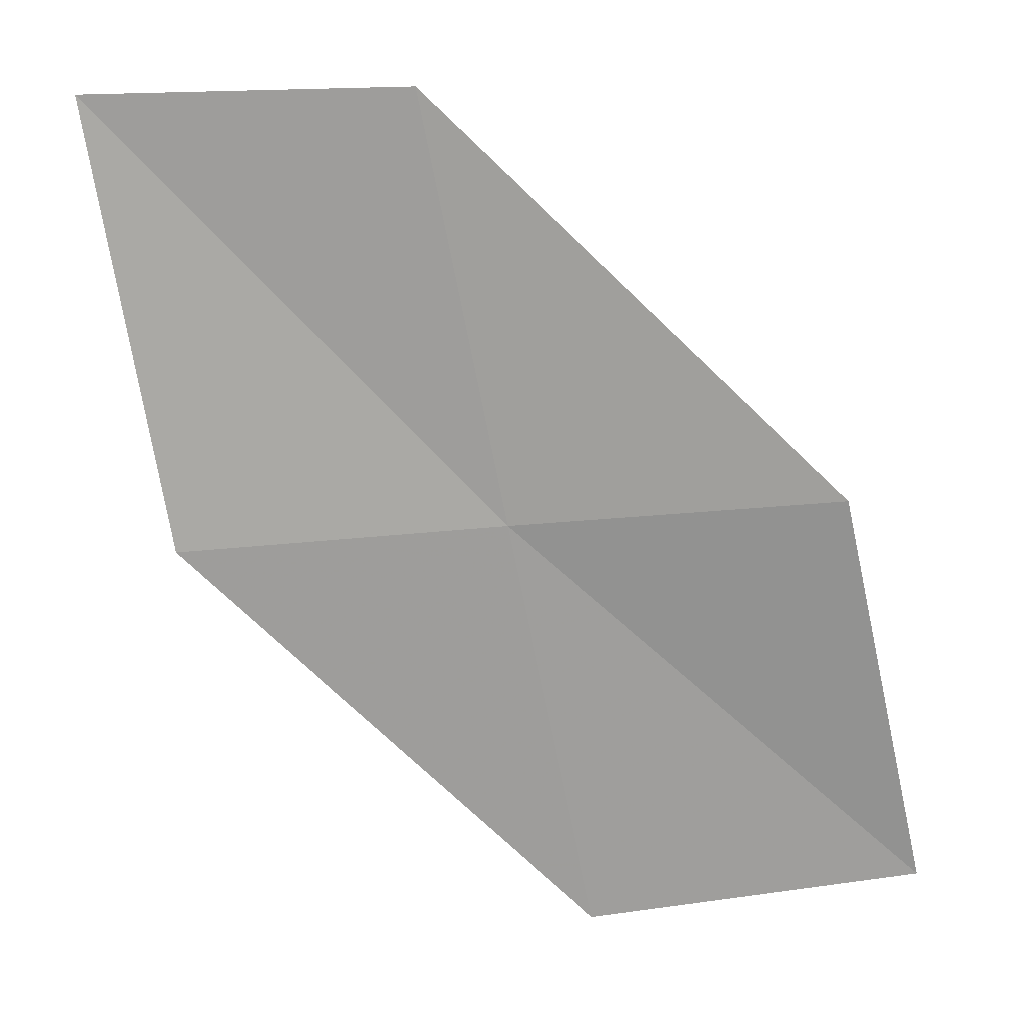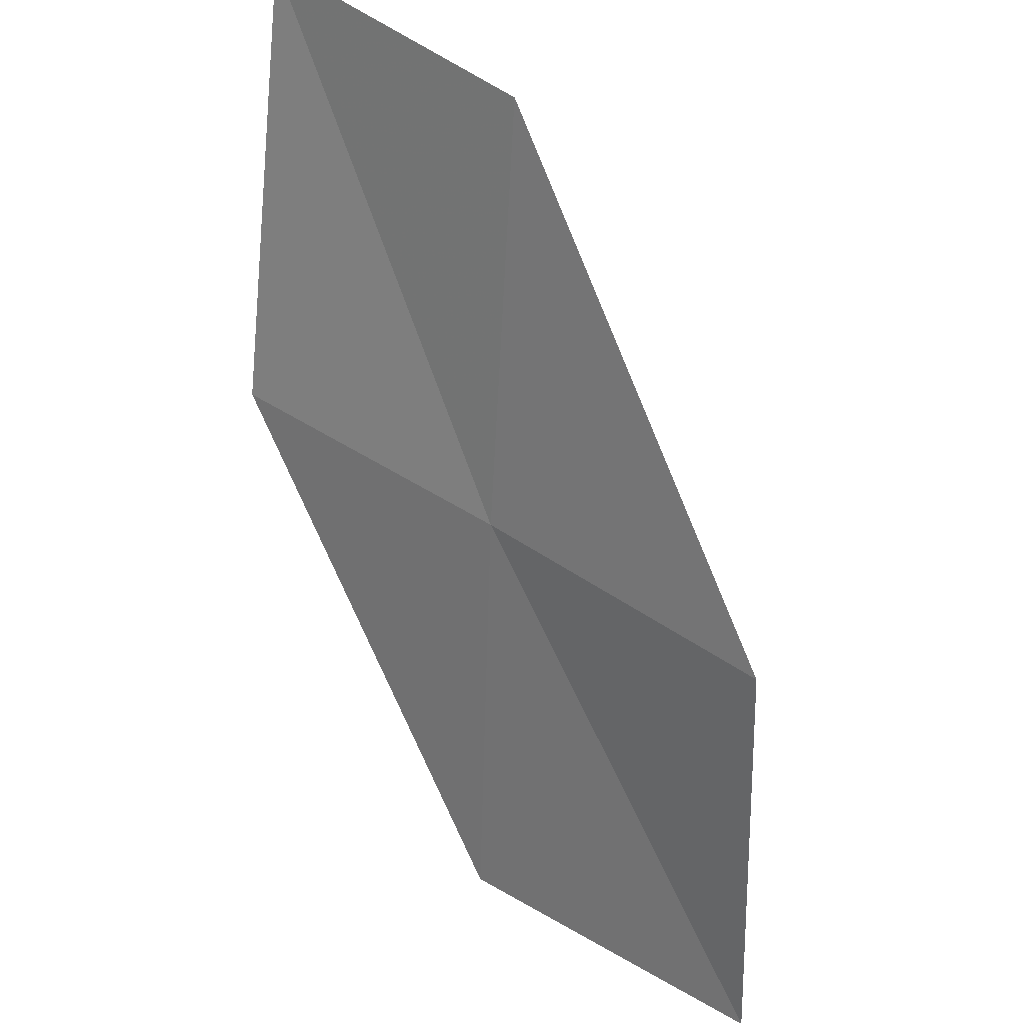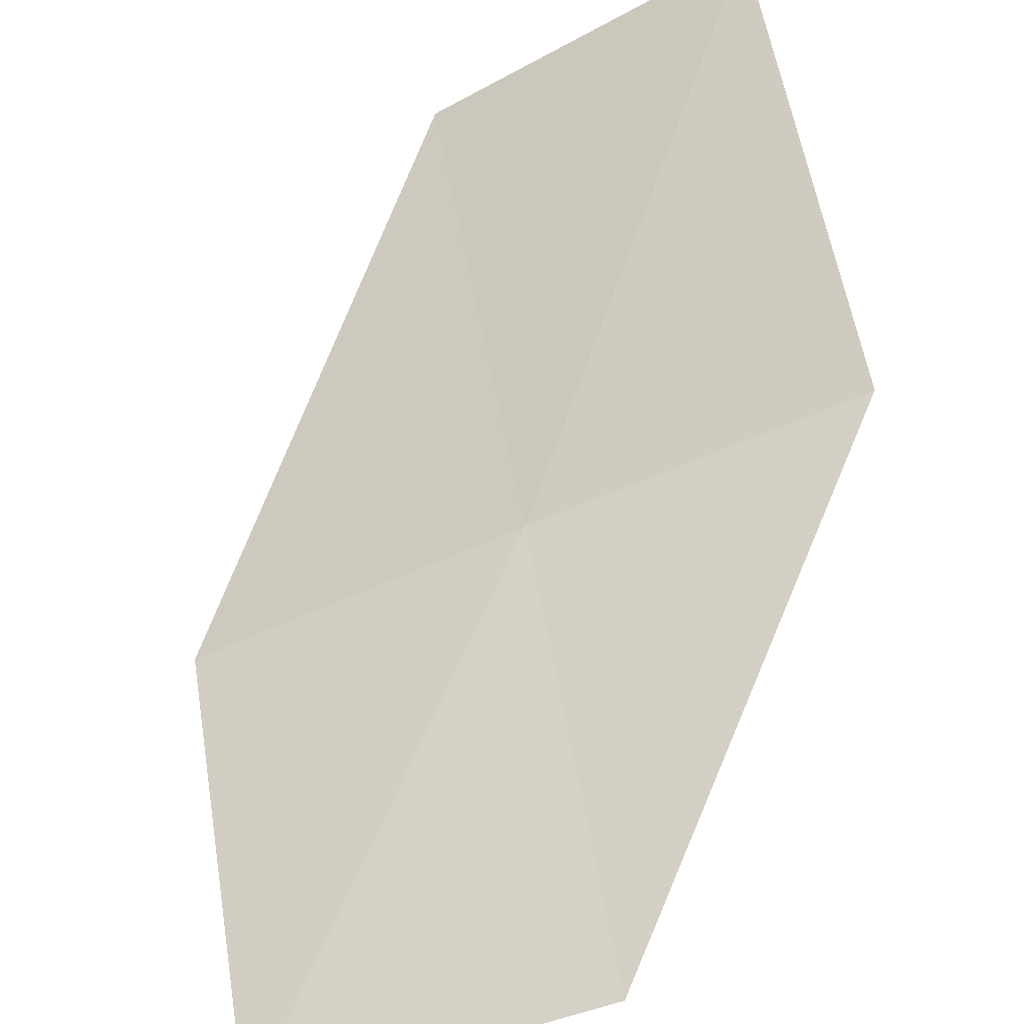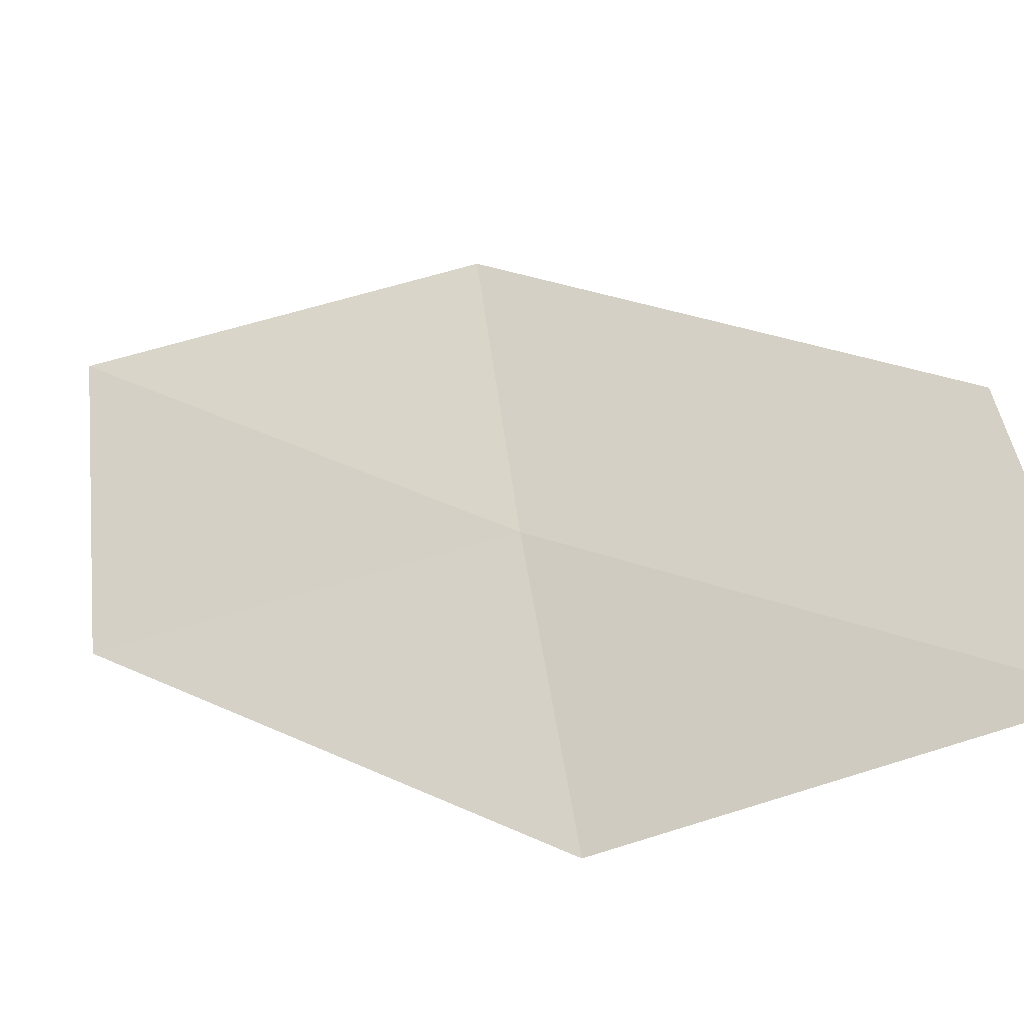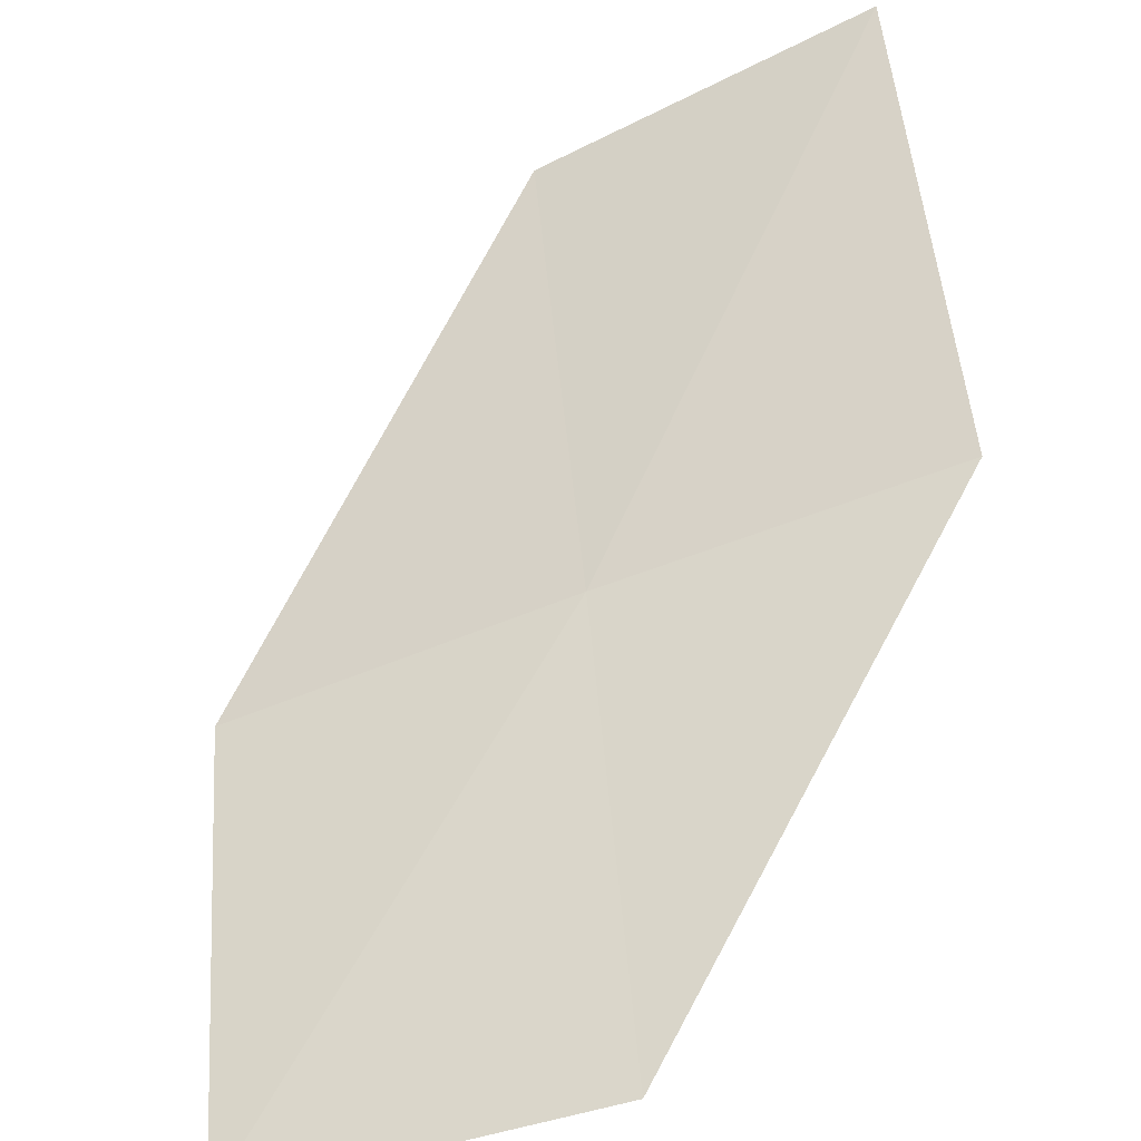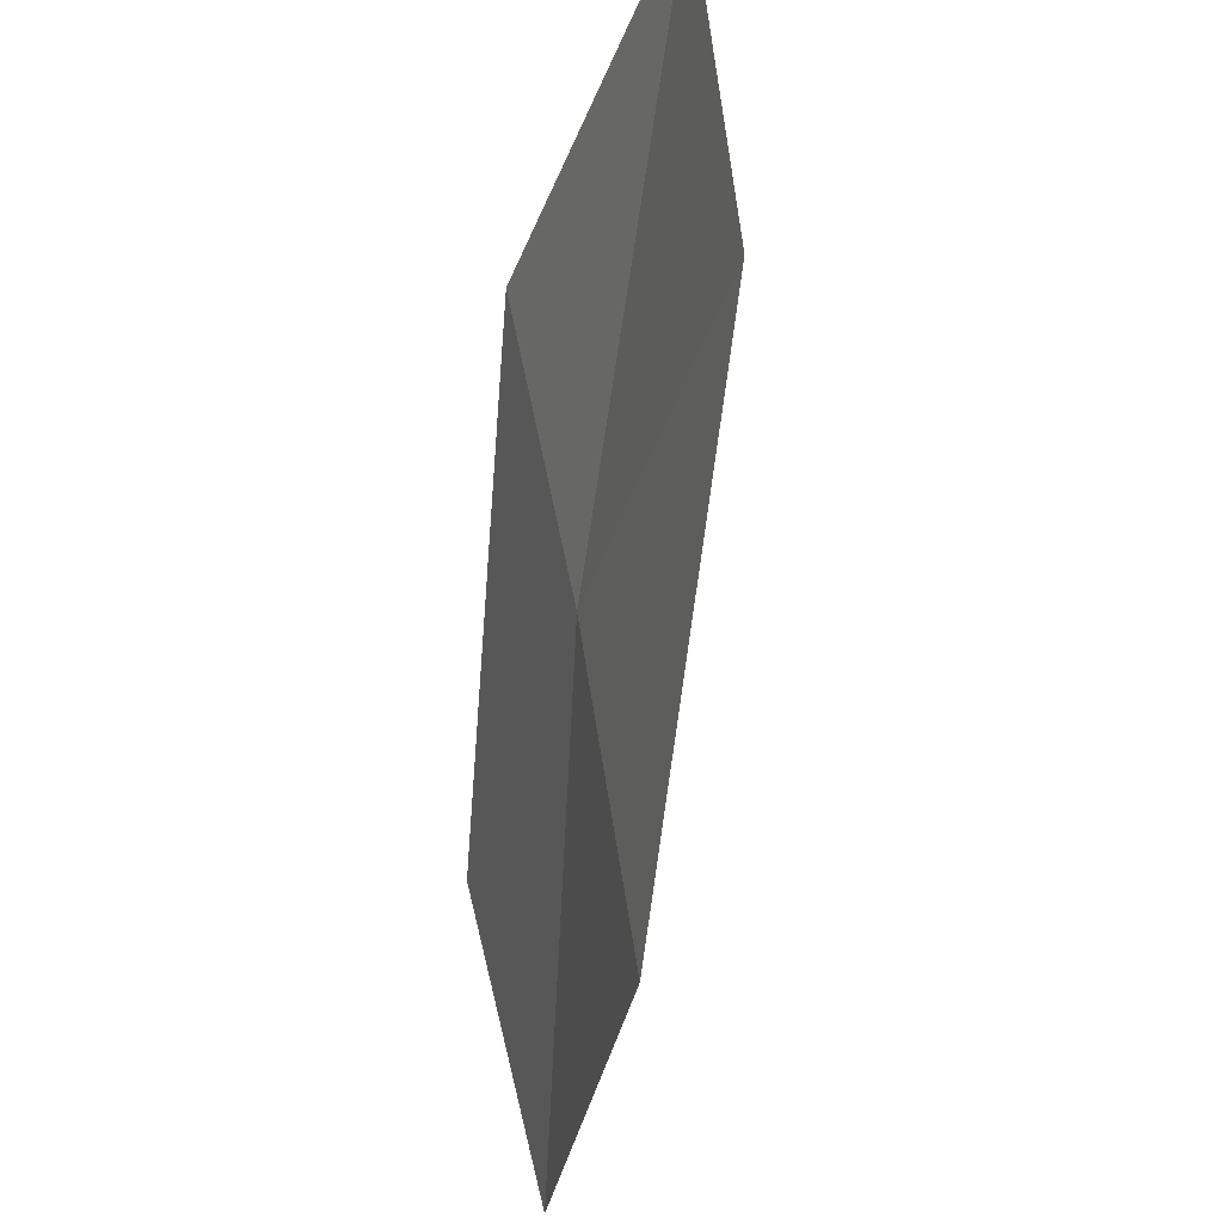
<metadata>
{"format":"obj","ext":"obj","renderer":"f3d","projection":"perspective","resolution":1024,"background":"white","views":[{"elev":36.2,"azim":160.8,"up":"+Y"},{"elev":50.1,"azim":-160.9,"up":"+Y"},{"elev":44.6,"azim":-16.9,"up":"+Z"},{"elev":75.0,"azim":73.5,"up":"+Z"},{"elev":35.9,"azim":-11.0,"up":"+Z"},{"elev":68.6,"azim":-122.0,"up":"+Y"}]}
</metadata>
<code>
v 23.3 6.137 9.783
v 22.25 6.298 9.335
v 22.07 4.927 8.89
v 23.17 4.723 9.254
v 23.41 7.526 10.36
v 24.44 7.433 10.85
v 24.37 6.001 10.19
f 1 2 3
f 1 3 4
f 1 5 2
f 1 6 5
f 1 7 6
f 1 4 7

</code>
